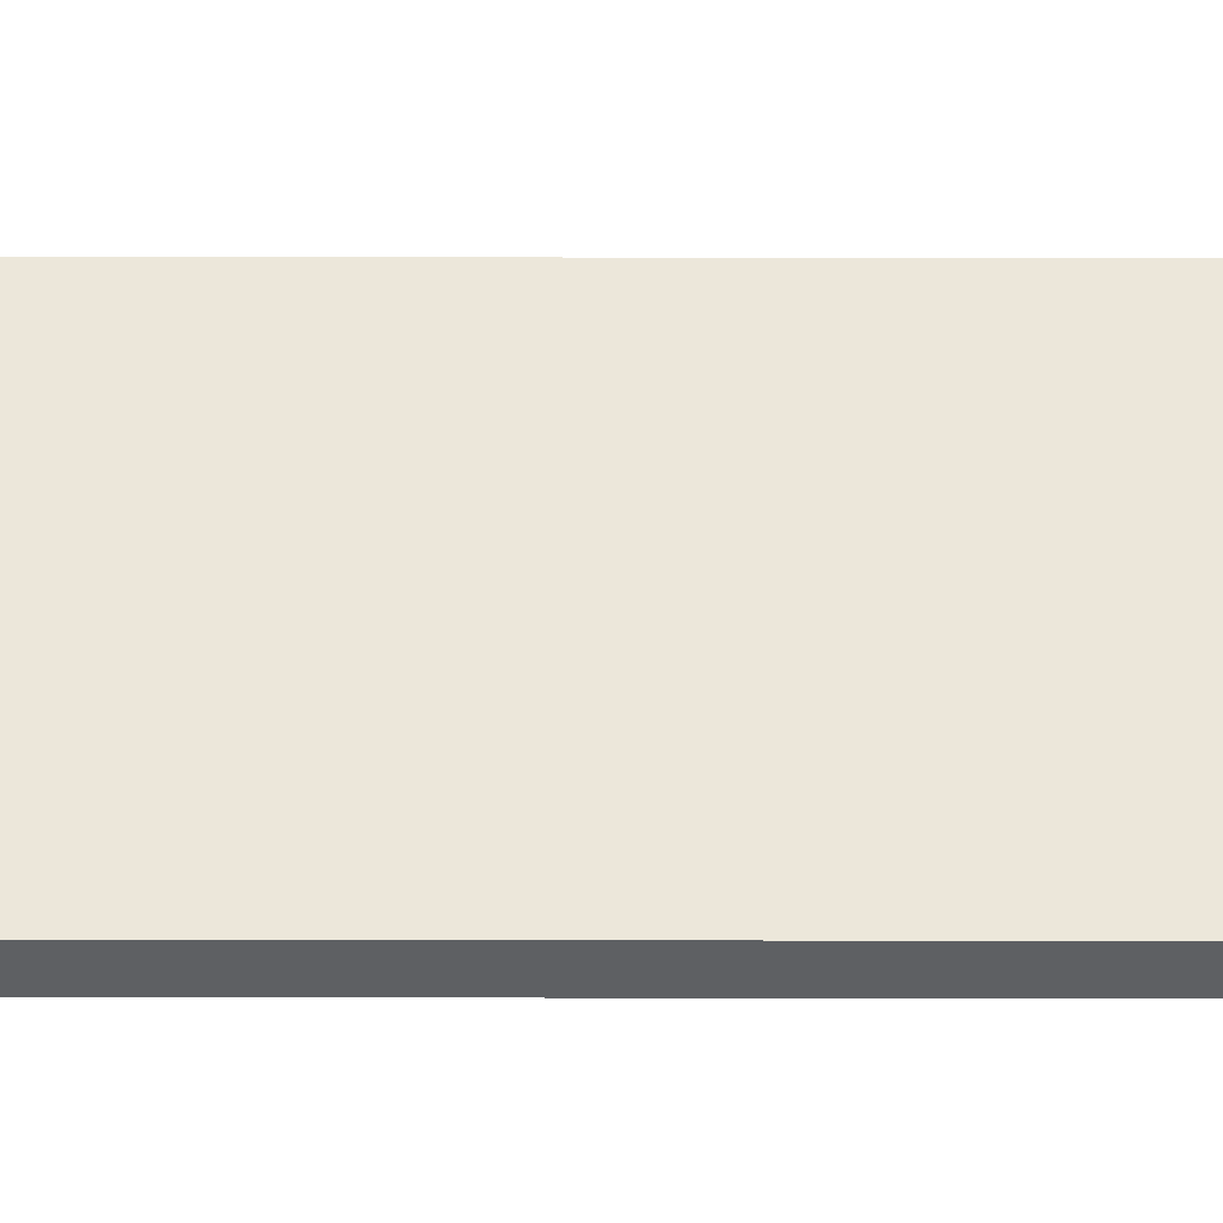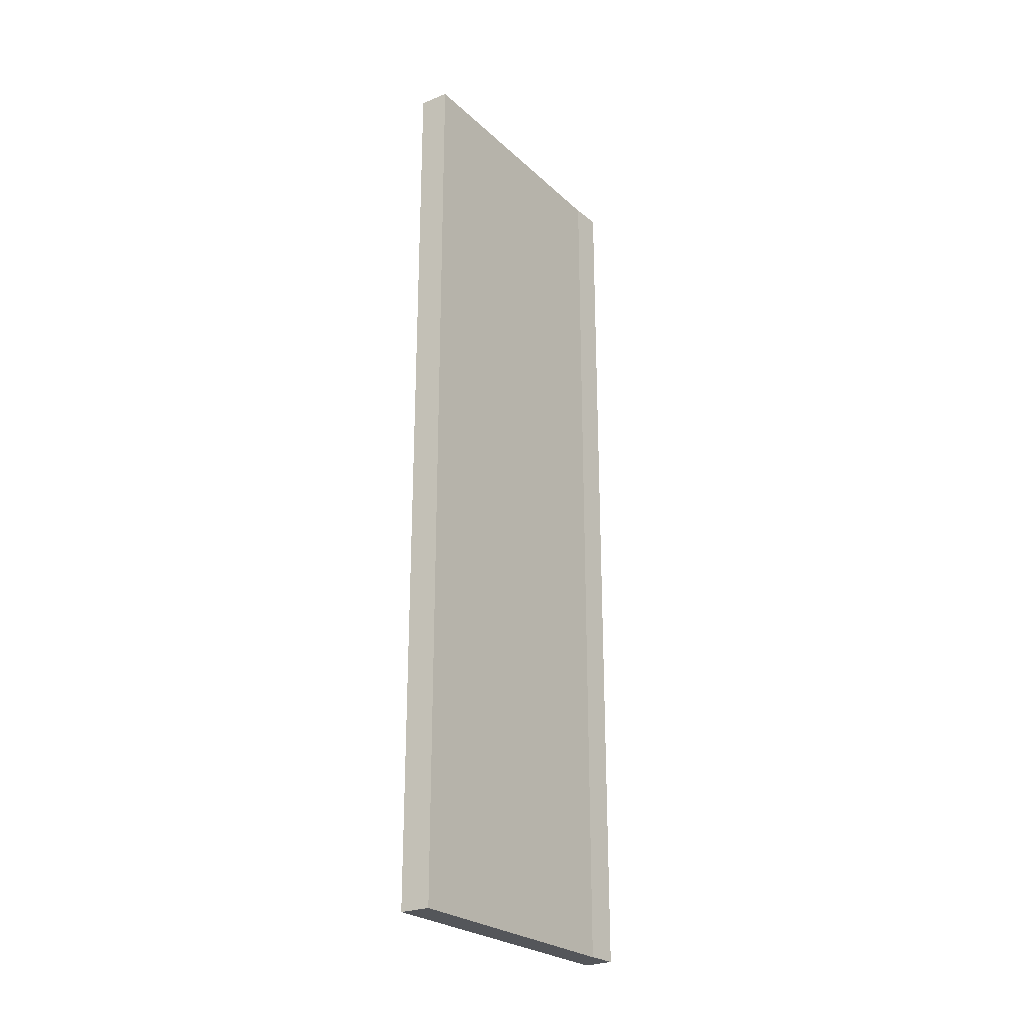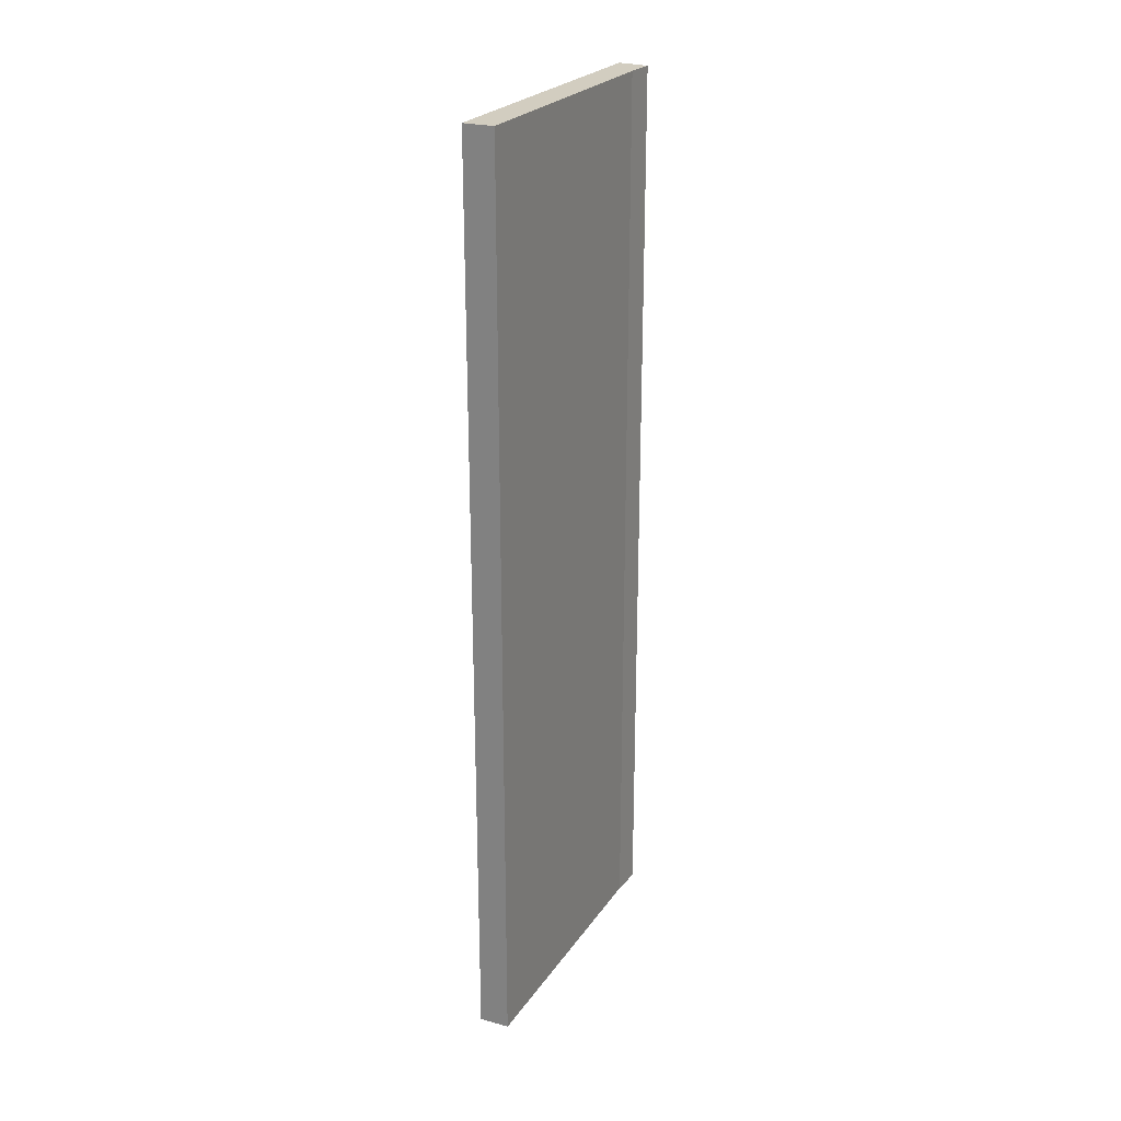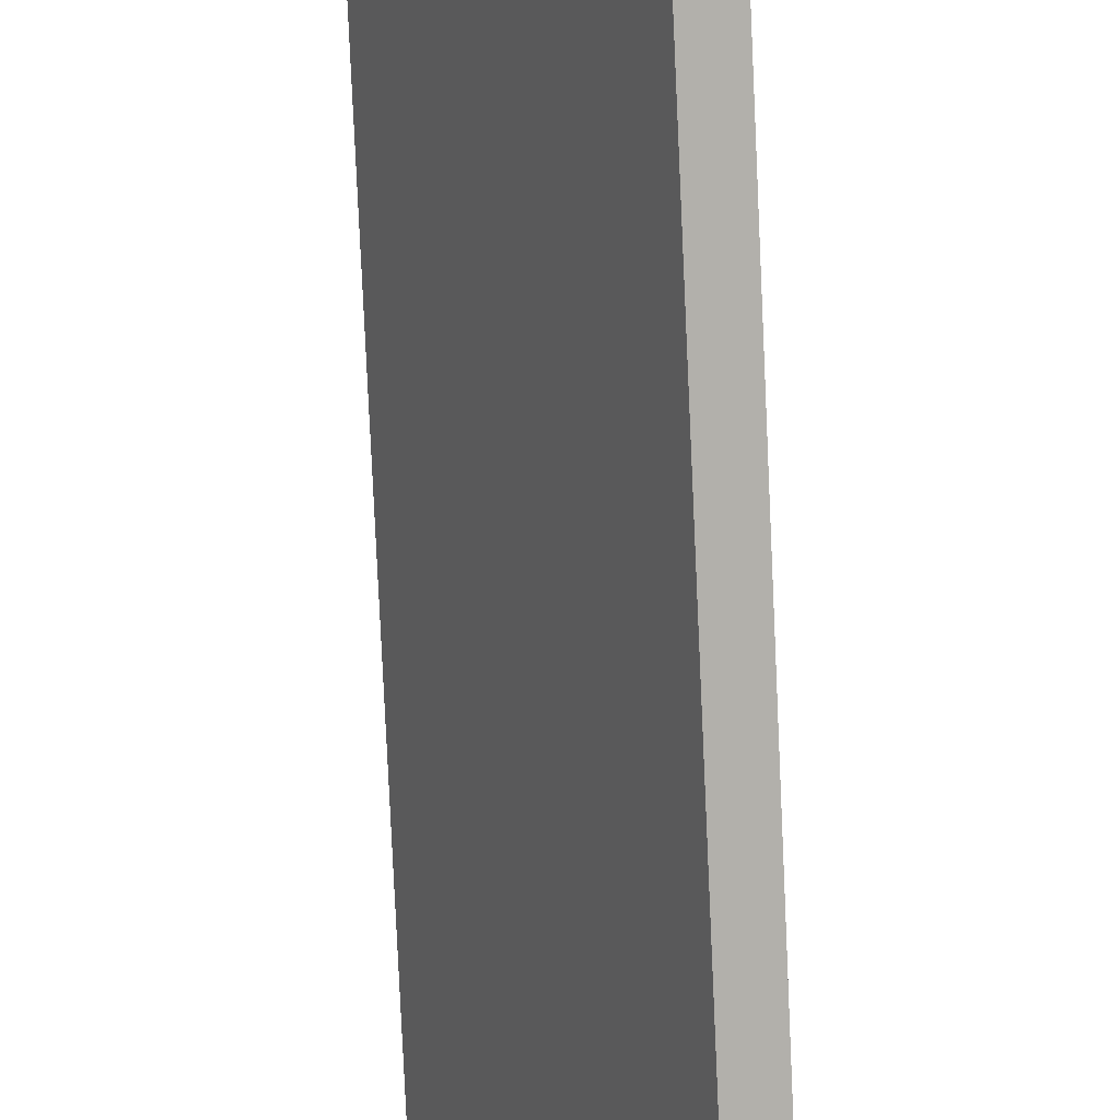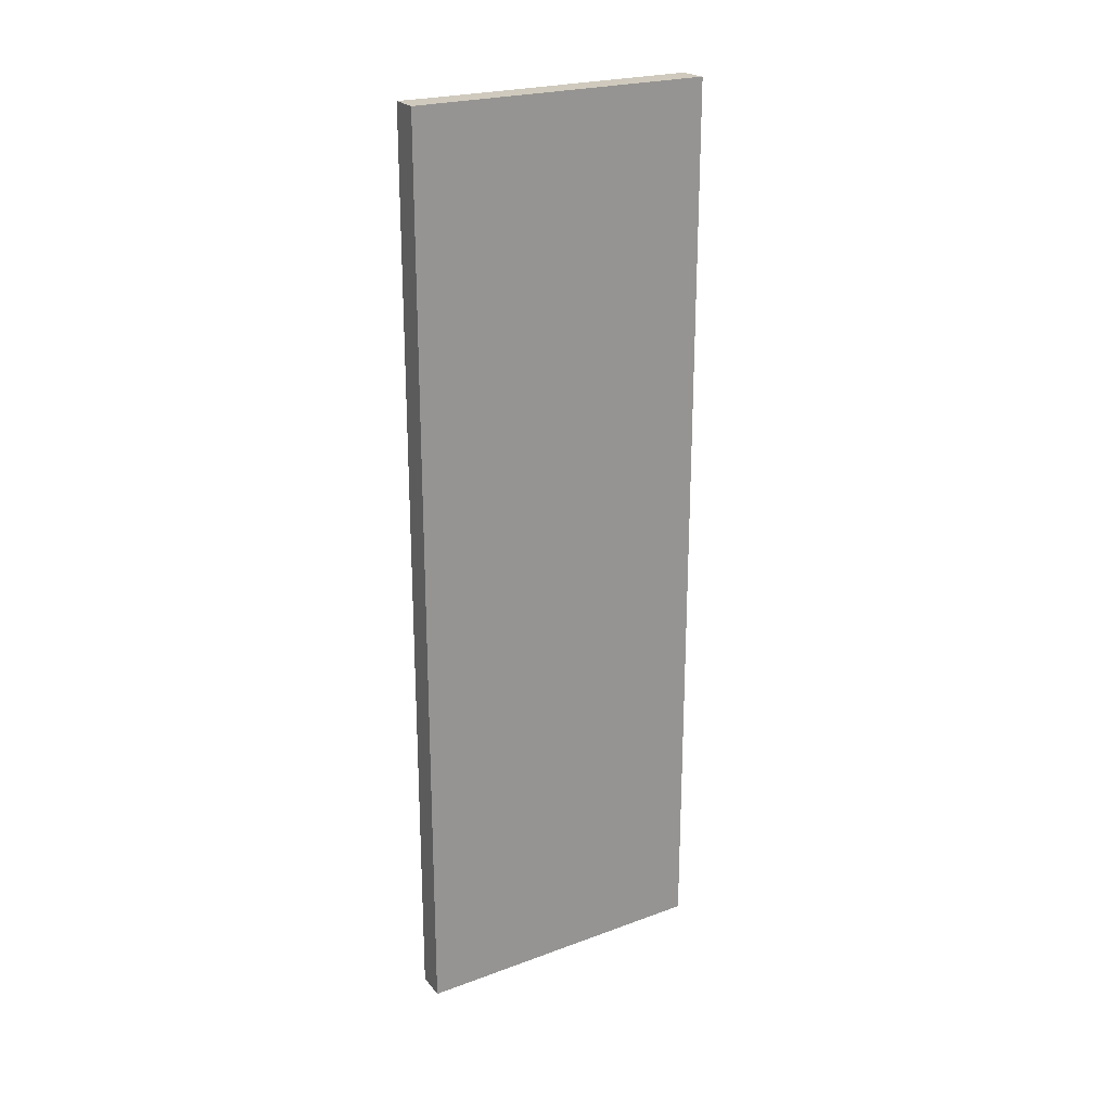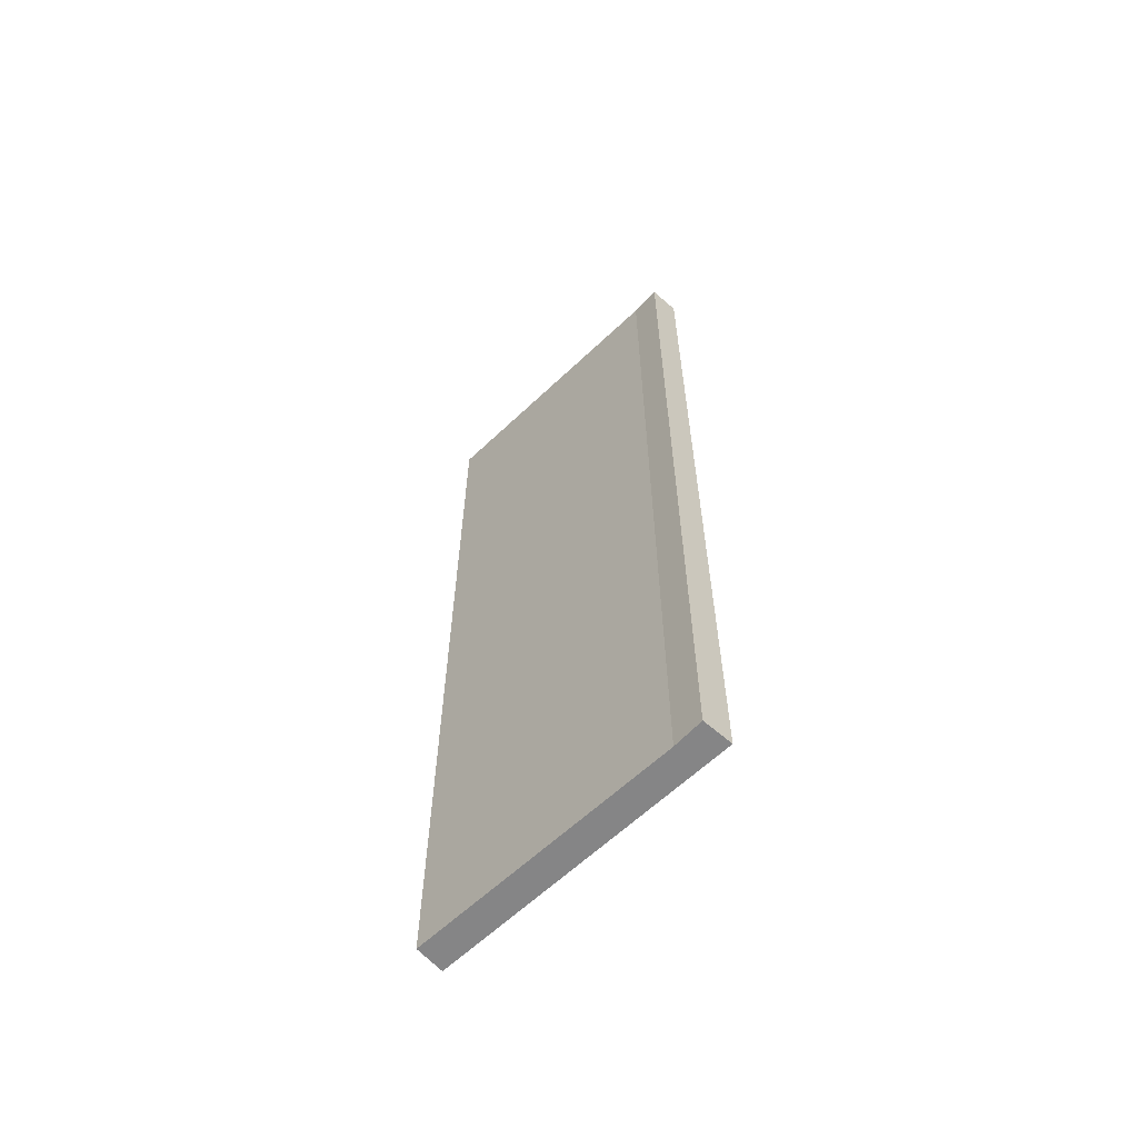
<metadata>
{"format":"obj","ext":"obj","renderer":"f3d","projection":"perspective","resolution":1024,"background":"white","views":[{"elev":-16.2,"azim":-90.2,"up":"+Z"},{"elev":-25.4,"azim":-121.1,"up":"+Y"},{"elev":24.7,"azim":-129.9,"up":"+Y"},{"elev":-79.5,"azim":-177.4,"up":"+Z"},{"elev":22.9,"azim":81.5,"up":"+Y"},{"elev":-61.9,"azim":-22.3,"up":"+Y"}]}
</metadata>
<code>
v  2.491 15.15 4.462
v  1.834 15.15 4.15
v  2.011 15.15 4.633
v  0.446 15.15 -0.22
v  0 15.15 9.279e-16
v  0 0 0
v  1.834 -2.541e-16 4.15
v  2.011 -2.837e-16 4.633
v  2.491 -2.732e-16 4.462
v  0.446 1.347e-17 -0.22
g defaultobject
f 1 2 3
f 2 1 4
f 2 4 5
f 6 2 5
f 2 6 7
f 8 2 7
f 8 3 2
f 8 1 3
f 1 8 9
f 9 4 1
f 4 9 10
f 10 5 4
f 5 10 6
f 7 9 8
f 9 7 10
f 10 7 6

</code>
